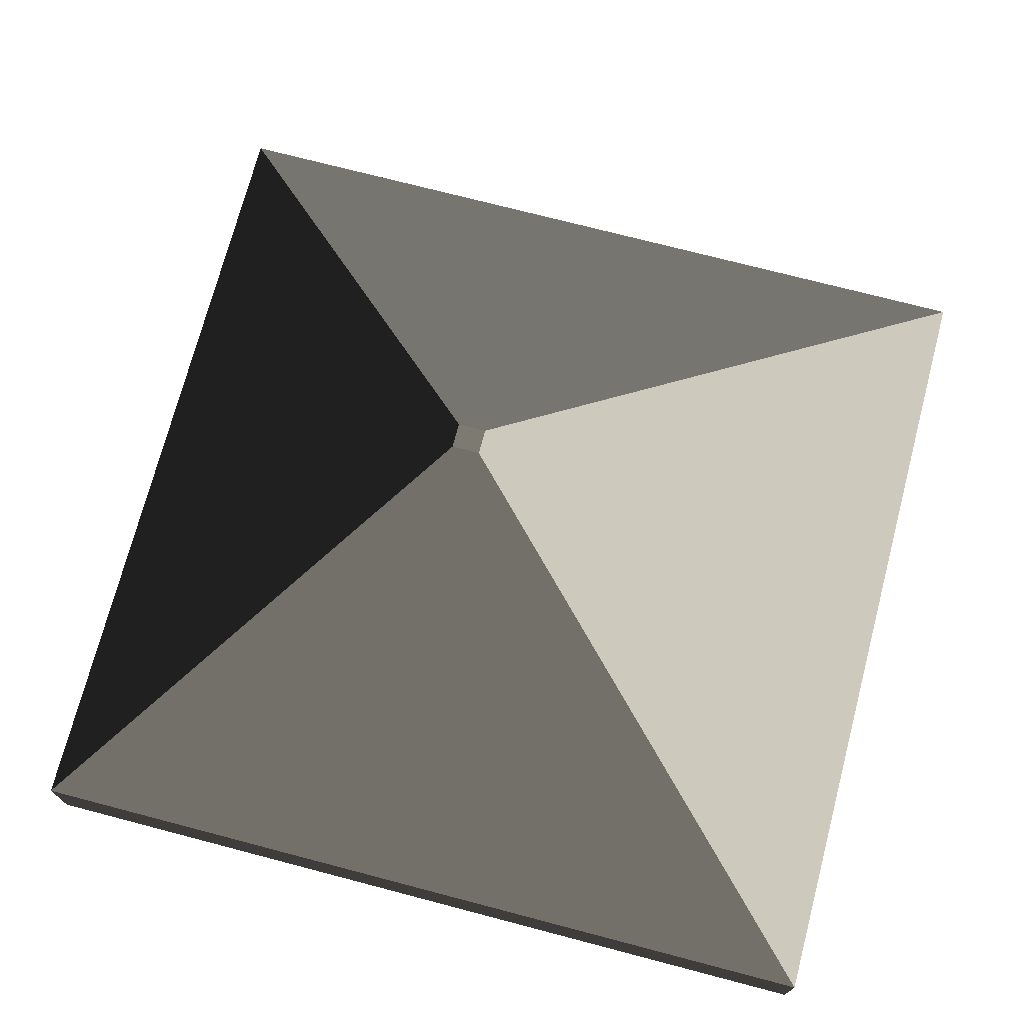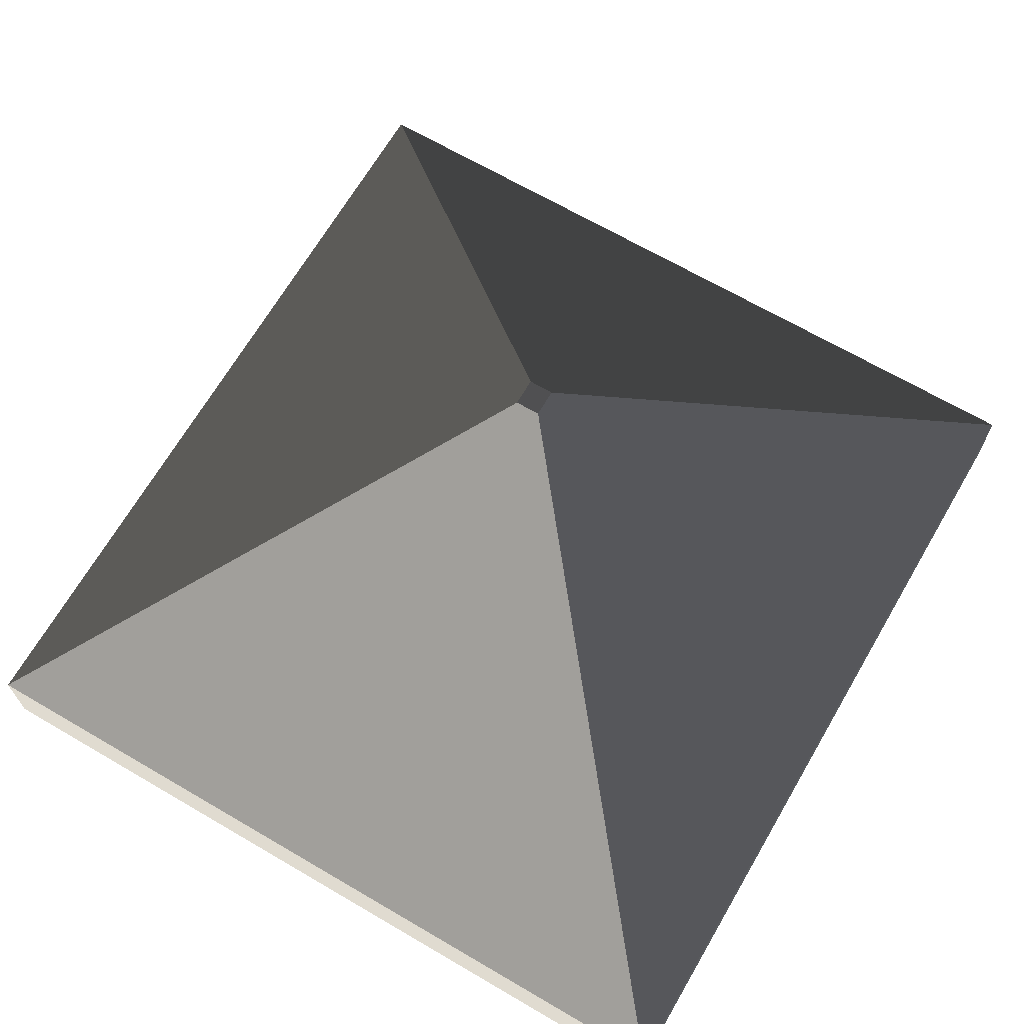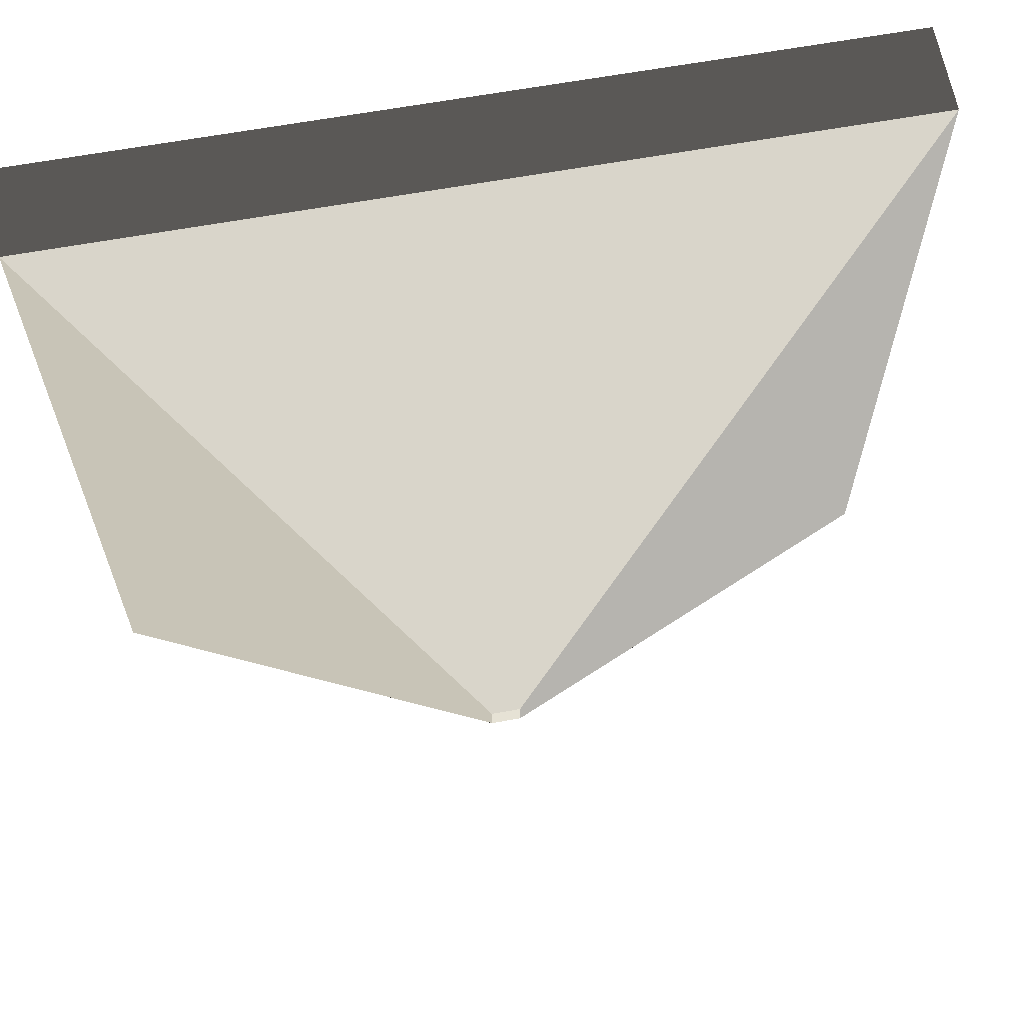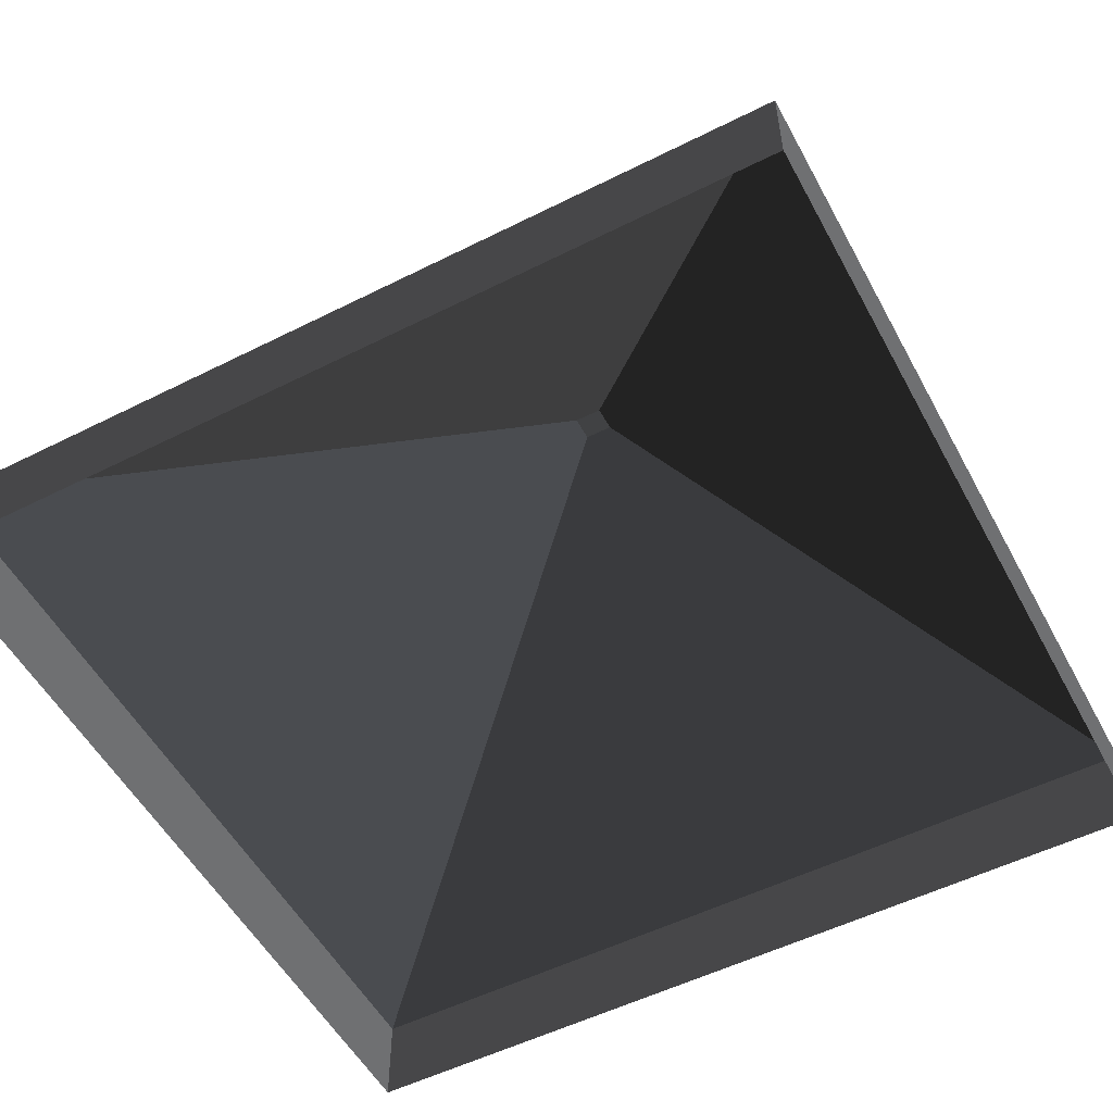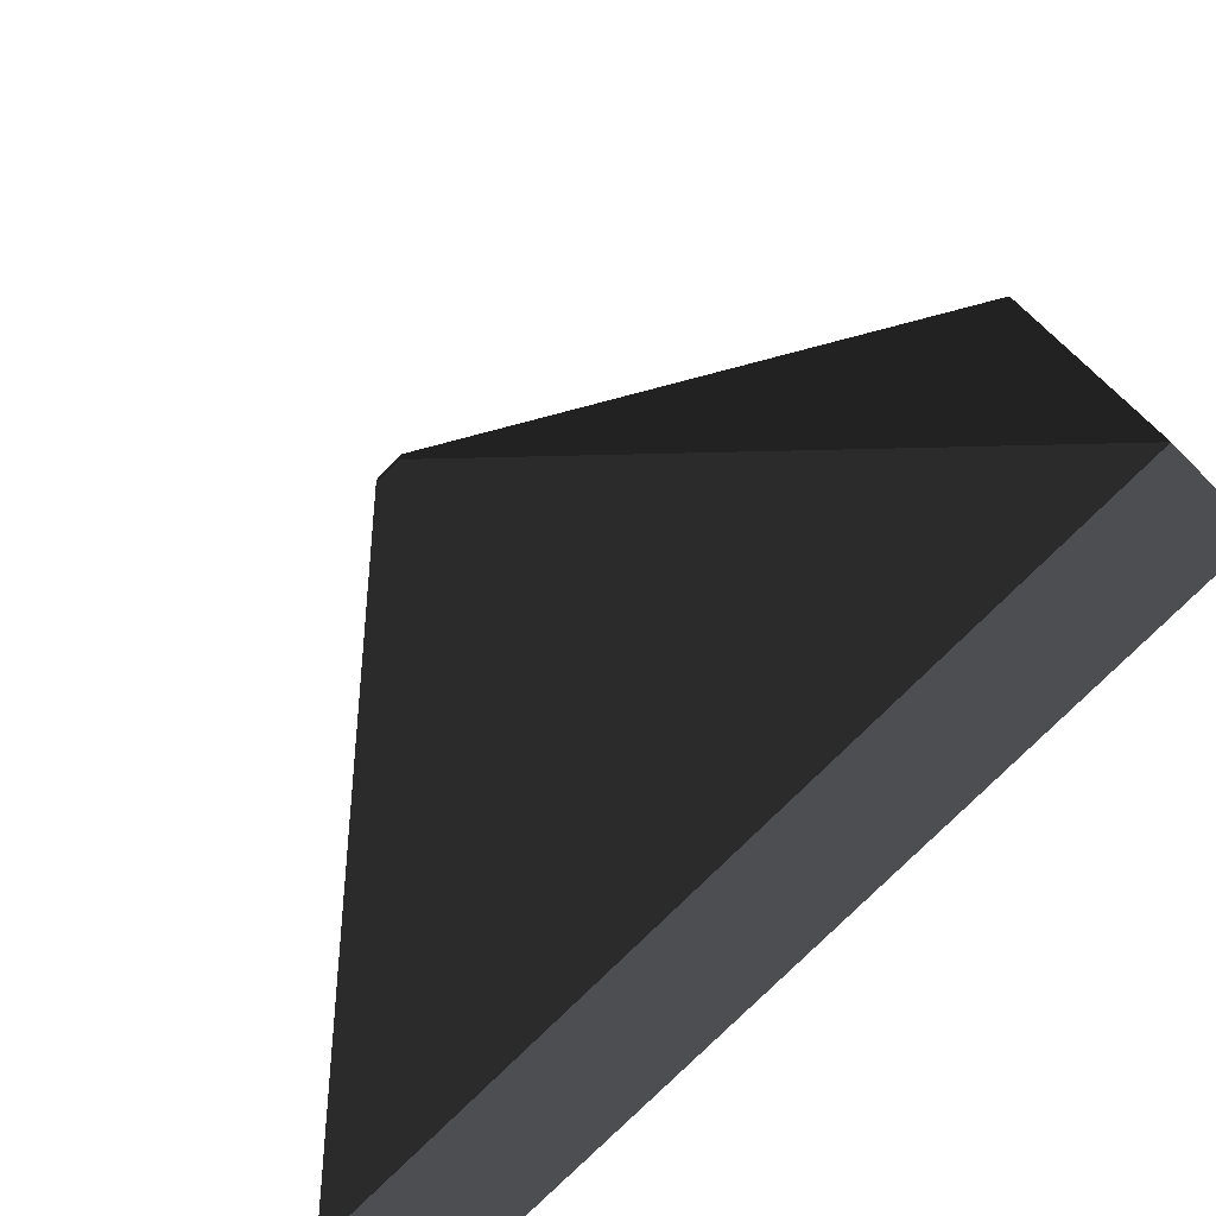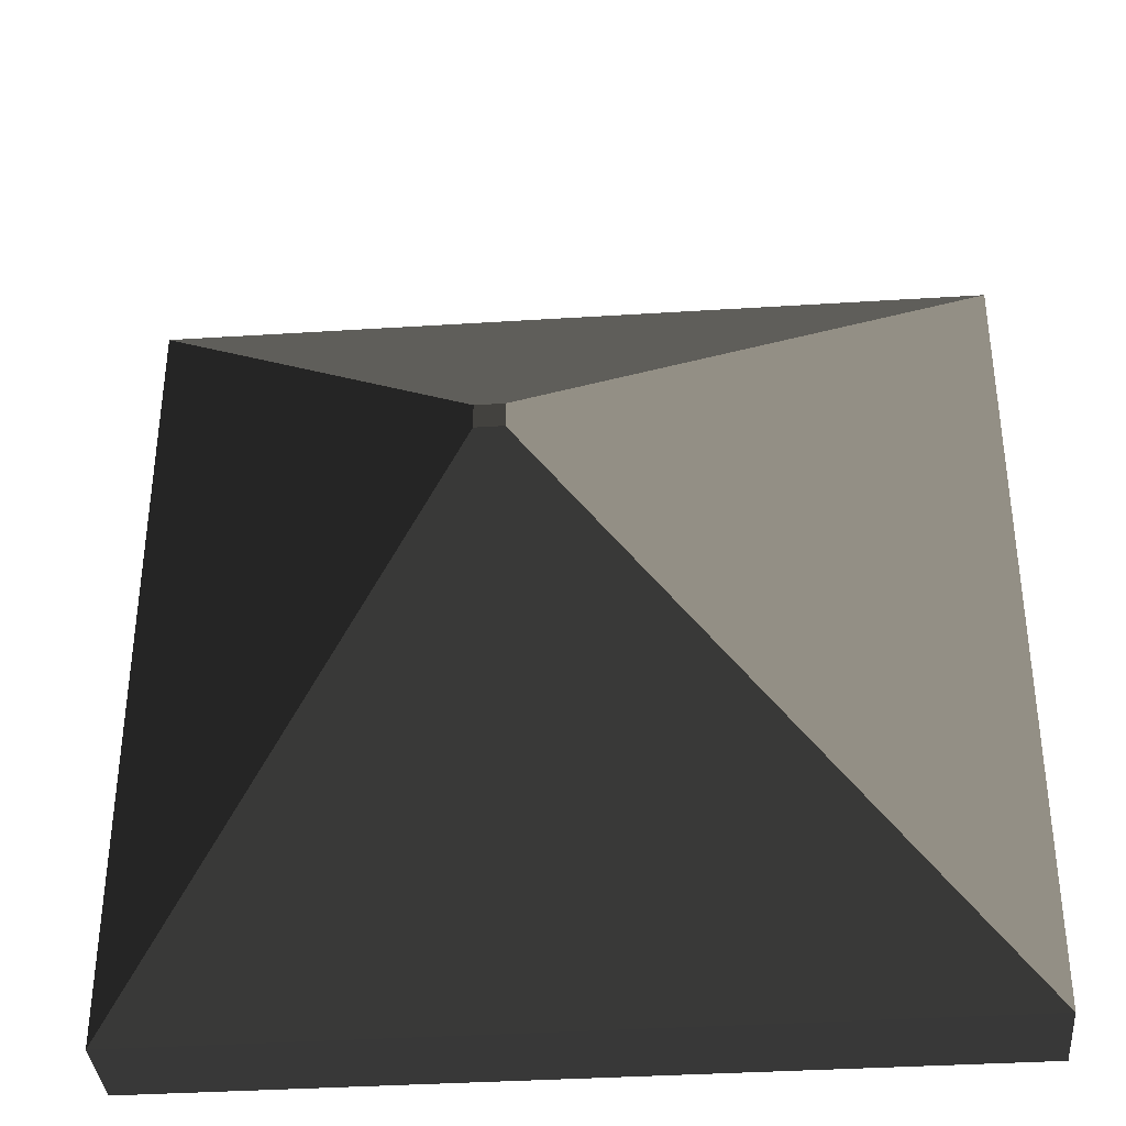
<metadata>
{"format":"obj","ext":"obj","renderer":"f3d","projection":"perspective","resolution":1024,"background":"white","views":[{"elev":72.8,"azim":14.7,"up":"+Z"},{"elev":67.9,"azim":120.3,"up":"+Z"},{"elev":64.0,"azim":-10.4,"up":"+Y"},{"elev":-53.8,"azim":-151.9,"up":"+Z"},{"elev":-76.8,"azim":44.9,"up":"+Y"},{"elev":-36.7,"azim":4.7,"up":"+Y"}]}
</metadata>
<code>
v -19.06 -21.89 23.18
v -14.37 -21.73 27.49
v -14.37 -22.04 27.49
v -19.06 -27.12 23.18
v -19.06 -16.65 23.18
v -19.06 -27.12 22.01
v -19.06 -27.12 23.18
v -8.182 -27.12 23.18
v -8.182 -27.12 22.01
v -19.06 -21.89 22.01
v -19.06 -21.89 23.18
v -19.06 -27.12 23.18
v -19.06 -27.12 22.01
v -8.182 -27.12 22.01
v -8.182 -27.12 23.18
v -8.182 -21.89 23.18
v -8.182 -21.89 22.01
v -14.37 -22.04 27.49
v -14.37 -21.73 27.49
v -14.02 -21.73 27.49
v -14.02 -22.04 27.49
v -8.182 -27.12 23.18
v -14.02 -22.04 27.49
v -14.02 -21.73 27.49
v -8.182 -21.89 23.18
v -8.182 -16.65 23.18
v -19.06 -27.12 23.18
v -14.37 -22.04 27.49
v -14.02 -22.04 27.49
v -8.182 -27.12 23.18
v -19.06 -16.65 22.01
v -8.182 -16.65 22.01
v -8.182 -16.65 23.18
v -19.06 -16.65 23.18
v -19.06 -21.89 22.01
v -19.06 -16.65 22.01
v -19.06 -16.65 23.18
v -19.06 -21.89 23.18
v -8.182 -16.65 22.01
v -8.182 -21.89 22.01
v -8.182 -21.89 23.18
v -8.182 -16.65 23.18
v -19.06 -16.65 23.18
v -8.182 -16.65 23.18
v -14.02 -21.73 27.49
v -14.37 -21.73 27.49
g Building_big_1.003_34208_128
f 1 3 2
f 1 4 3
f 1 2 5
f 6 8 7
f 6 9 8
f 10 12 11
f 10 13 12
f 14 16 15
f 14 17 16
f 18 20 19
f 18 21 20
f 22 24 23
f 22 25 24
f 26 24 25
f 27 29 28
f 27 30 29
f 31 33 32
f 31 34 33
f 35 37 36
f 35 38 37
f 39 41 40
f 39 42 41
f 43 45 44
f 43 46 45

</code>
